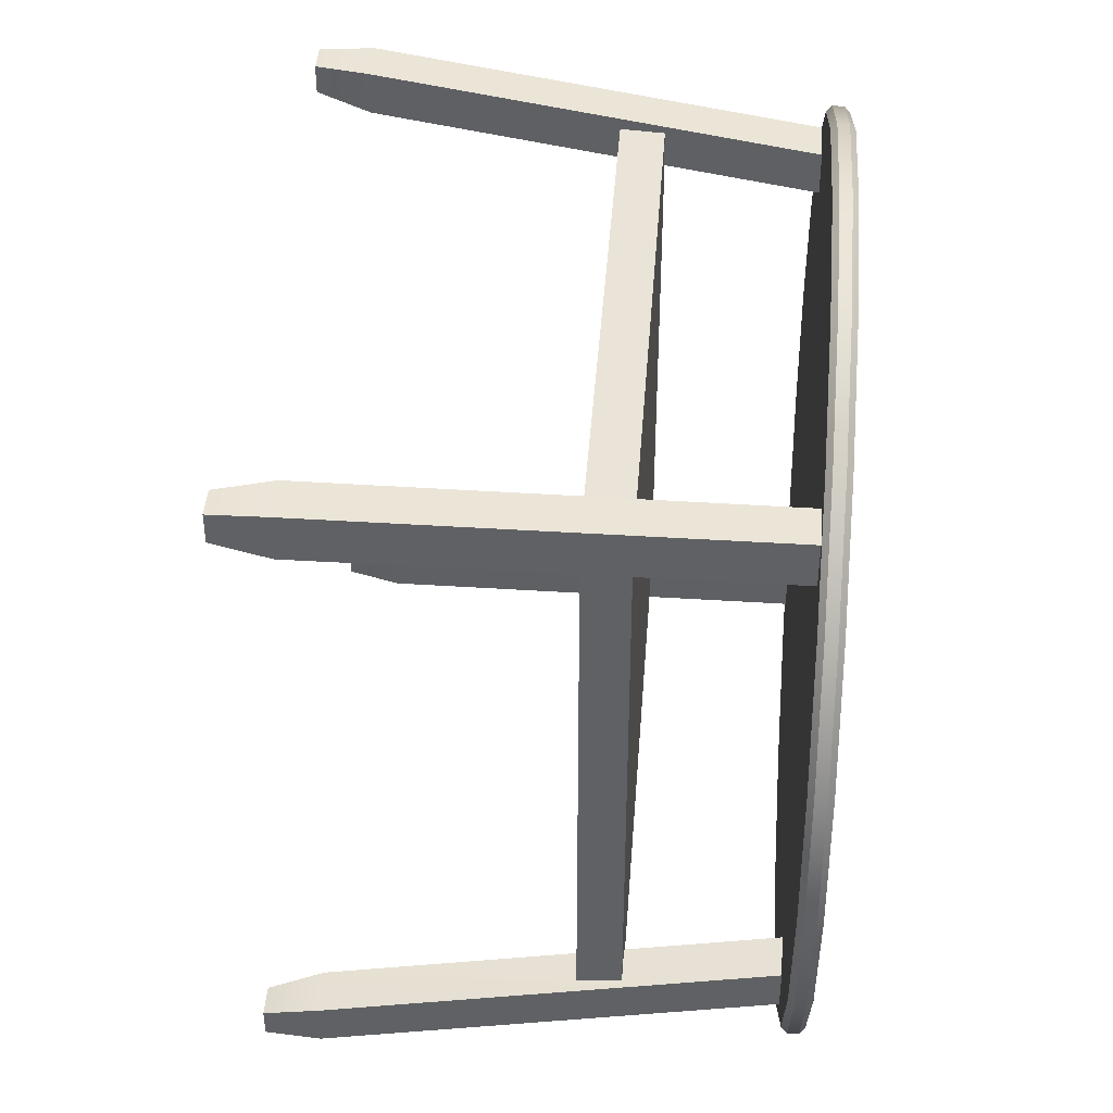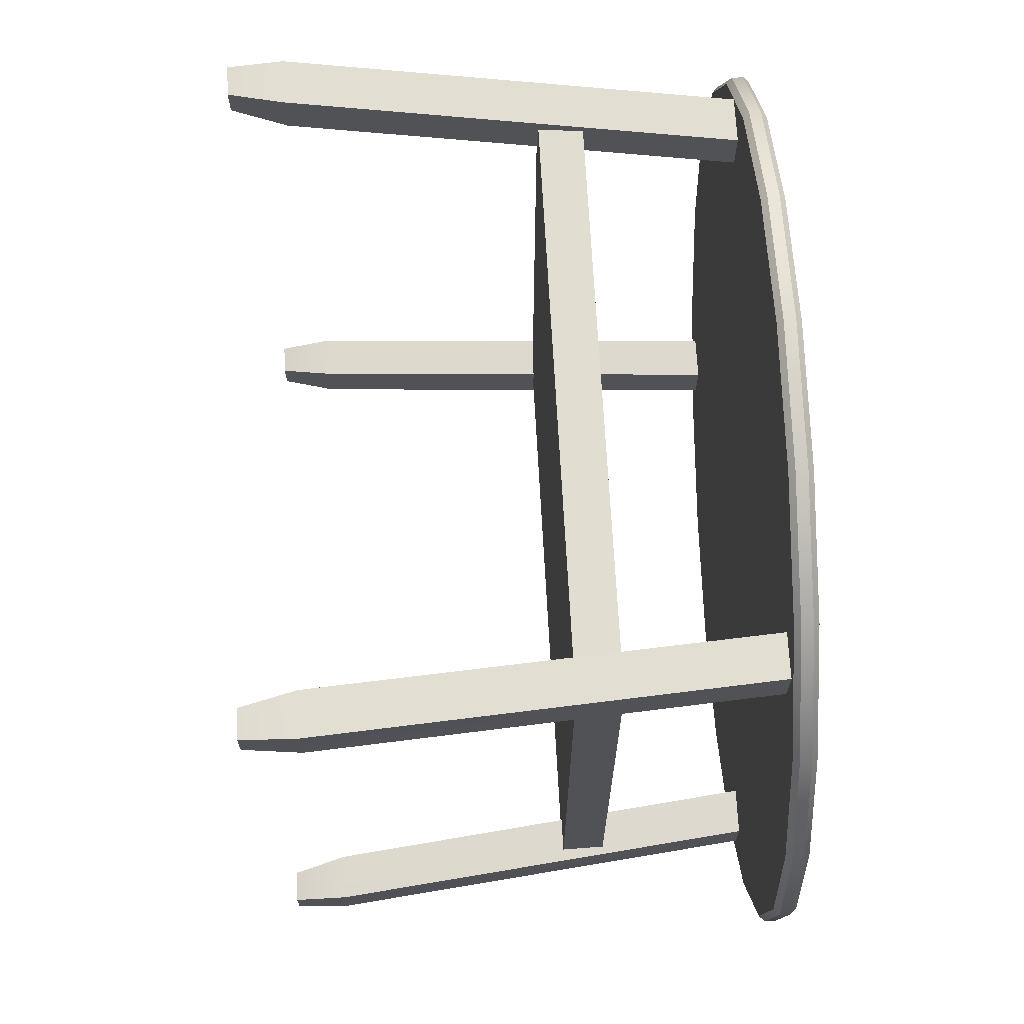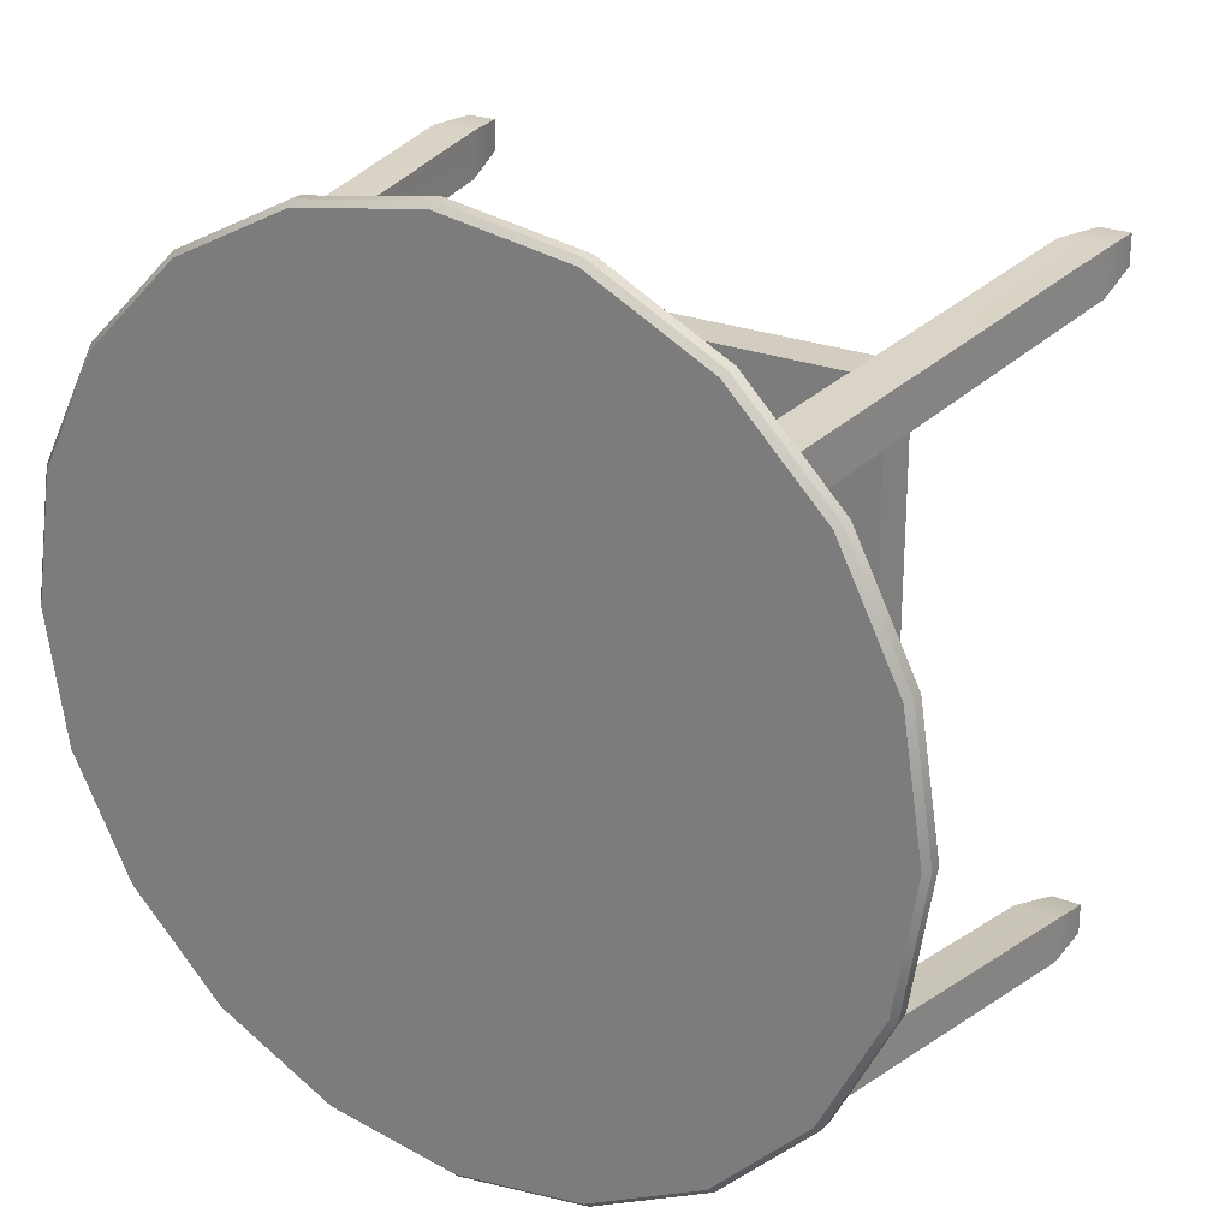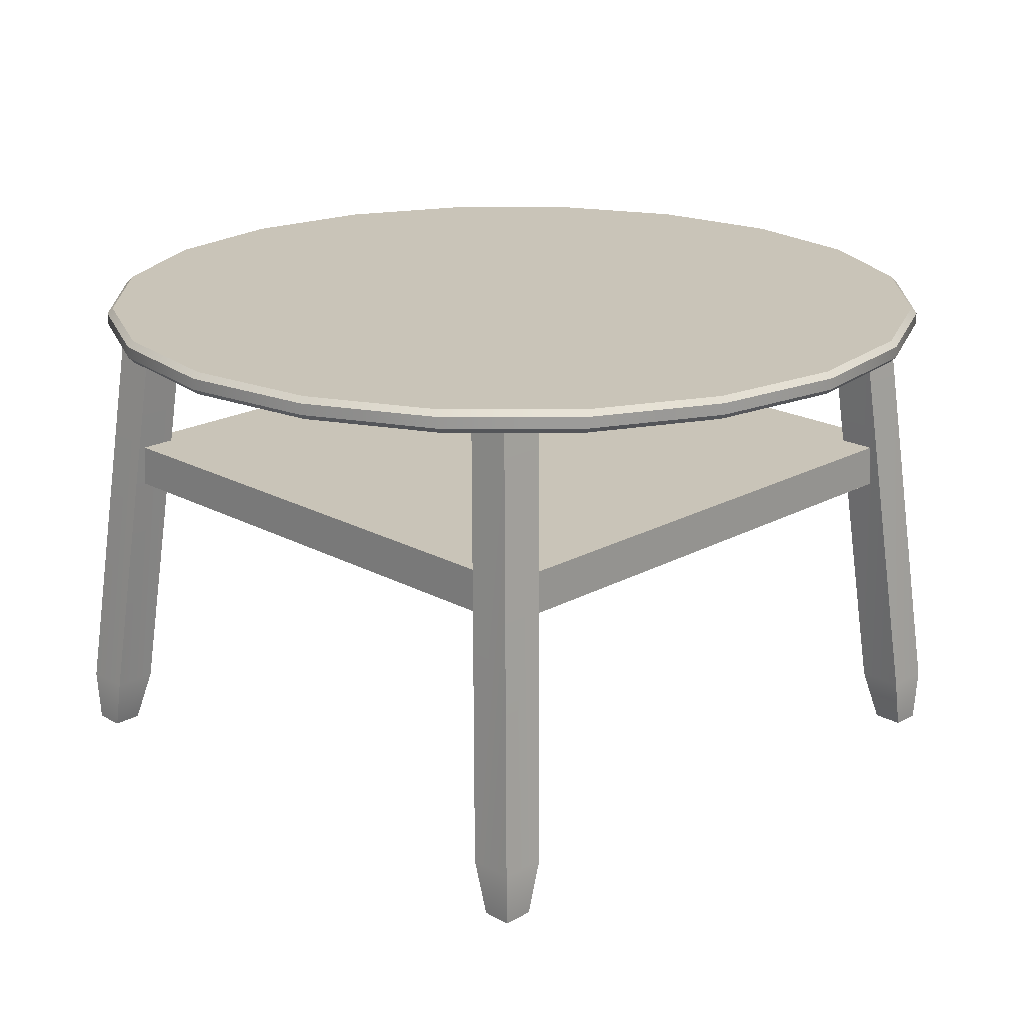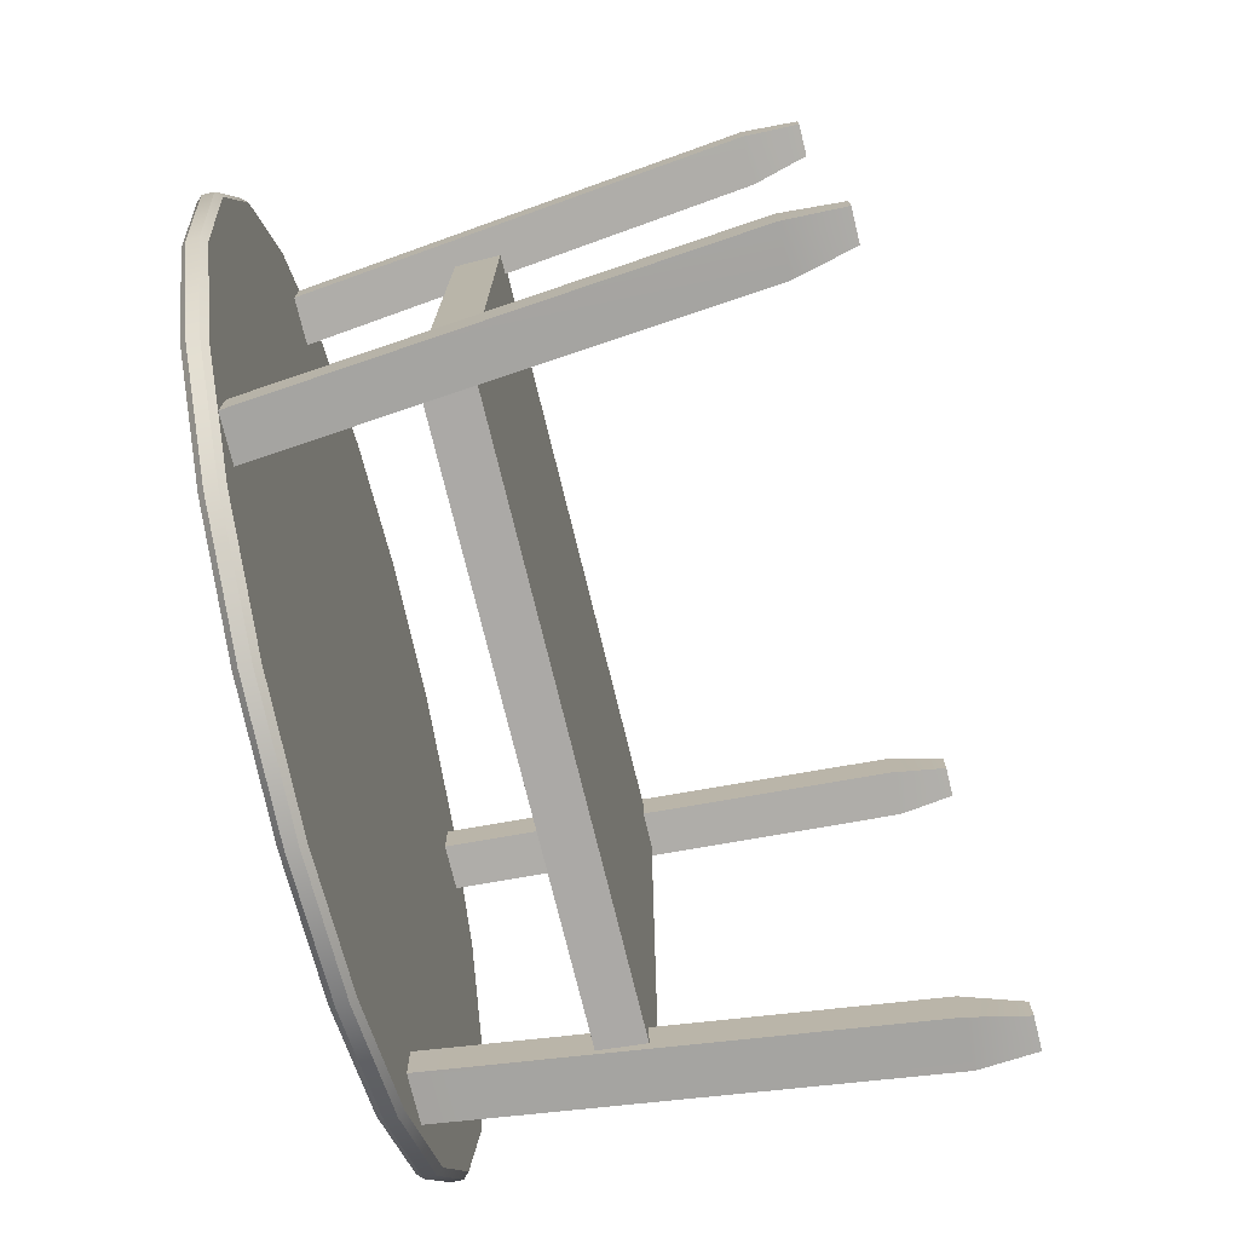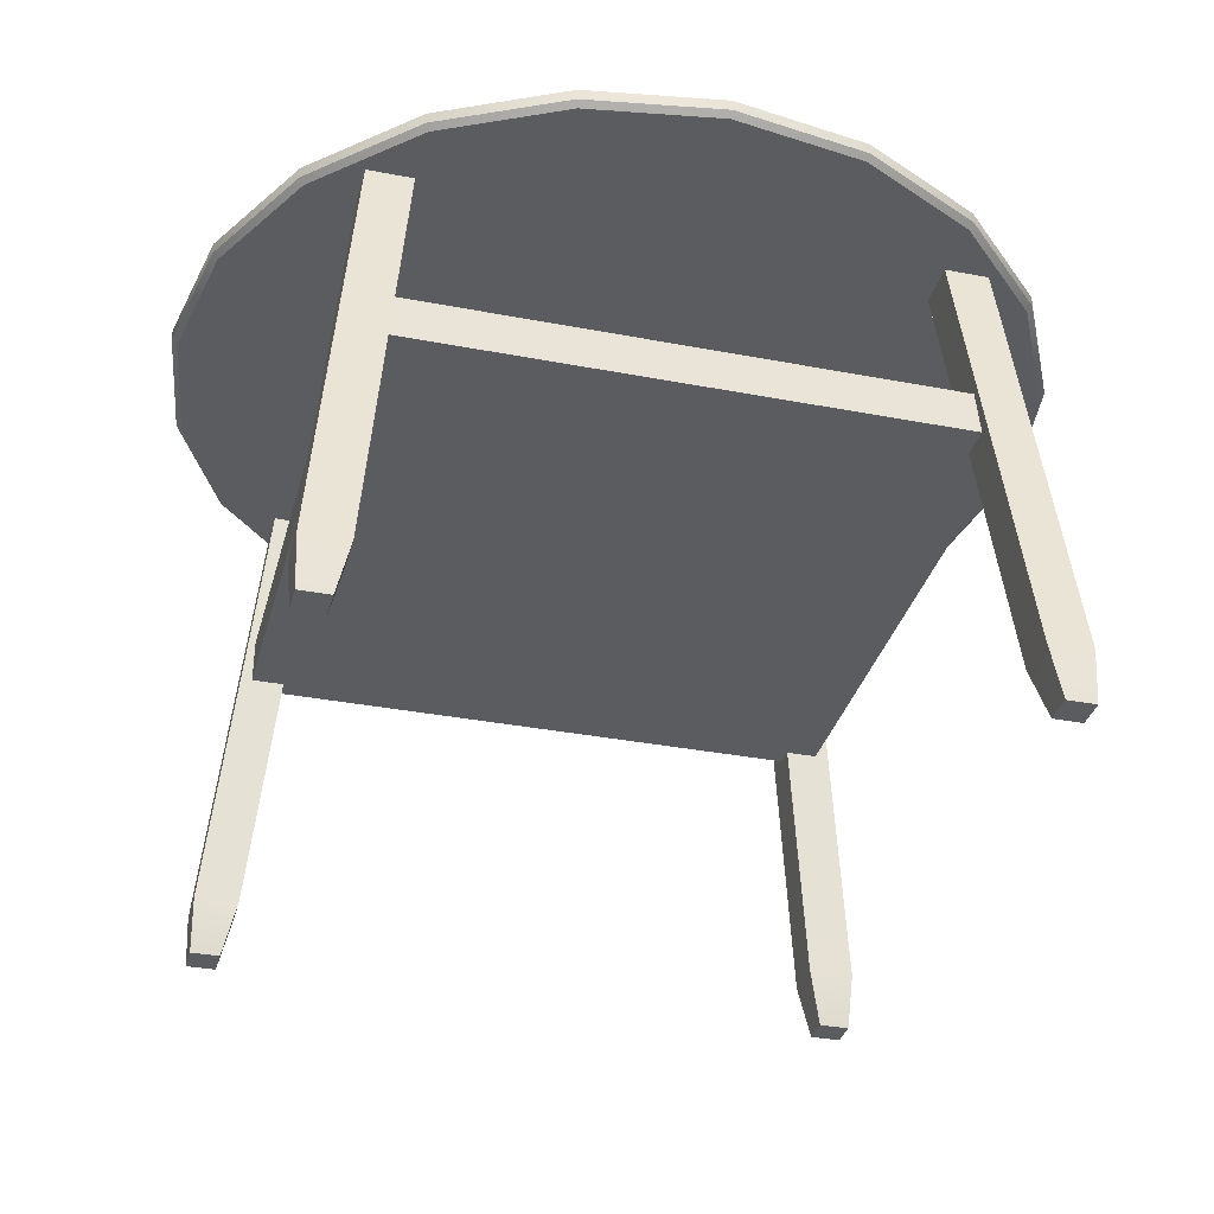
<metadata>
{"format":"obj","ext":"obj","renderer":"f3d","projection":"perspective","resolution":1024,"background":"white","views":[{"elev":43.3,"azim":94.2,"up":"+Z"},{"elev":68.9,"azim":86.9,"up":"+Z"},{"elev":24.8,"azim":-147.2,"up":"+Z"},{"elev":20.1,"azim":44.9,"up":"+Y"},{"elev":-75.5,"azim":-76.2,"up":"+Z"},{"elev":-34.1,"azim":75.4,"up":"+Y"}]}
</metadata>
<code>
g default
v -65.25 0.5897 63.73
v -59.51 0.5897 63.73
v -65.25 0.5897 58.19
v -59.51 0.5897 58.19
v -57.12 10.78 64.11
v -65.75 10.78 64.11
v -65.75 10.78 55.8
v -57.12 10.78 55.8
v -49.38 94.11 55.9
v -58.01 94.11 55.9
v -58.01 94.11 47.58
v -49.38 94.11 47.58
g TableLeg1 TableLeg2 TableLeg3 TableLeg4
f 1 2 5 6
f 7 8 4 3
f 3 4 2 1
f 2 4 8 5
f 3 1 6 7
f 6 5 9 10
f 7 6 10 11
f 11 12 8 7
f 5 8 12 9
g default
v 62.3 0.5897 63.83
v 62.3 0.5897 58.09
v 56.77 0.5897 63.83
v 56.77 0.5897 58.09
v 62.69 10.78 55.7
v 62.69 10.78 64.33
v 54.37 10.78 64.33
v 54.37 10.78 55.7
v 54.48 94.11 47.95
v 54.48 94.11 56.59
v 46.16 94.11 56.59
v 46.16 94.11 47.95
g TableLeg1 TableLeg2 TableLeg3 TableLeg4
f 13 14 17 18
f 19 20 16 15
f 15 16 14 13
f 14 16 20 17
f 15 13 18 19
f 18 17 21 22
f 19 18 22 23
f 23 24 20 19
f 17 20 24 21
g default
v 62.41 0.5897 -63.73
v 56.67 0.5897 -63.73
v 62.41 0.5897 -58.19
v 56.67 0.5897 -58.19
v 54.27 10.78 -64.11
v 62.91 10.78 -64.11
v 62.91 10.78 -55.8
v 54.27 10.78 -55.8
v 46.53 94.11 -55.9
v 55.16 94.11 -55.9
v 55.16 94.11 -47.58
v 46.53 94.11 -47.58
g TableLeg1 TableLeg2 TableLeg3 TableLeg4
f 25 26 29 30
f 31 32 28 27
f 27 28 26 25
f 26 28 32 29
f 27 25 30 31
f 30 29 33 34
f 31 30 34 35
f 35 36 32 31
f 29 32 36 33
g default
v -65.15 0.5897 -63.83
v -65.15 0.5897 -58.09
v -59.62 0.5897 -63.83
v -59.62 0.5897 -58.09
v -65.54 10.78 -55.7
v -65.54 10.78 -64.33
v -57.22 10.78 -64.33
v -57.22 10.78 -55.7
v -57.32 94.11 -47.95
v -57.32 94.11 -56.59
v -49 94.11 -56.59
v -49 94.11 -47.95
g TableLeg1 TableLeg2 TableLeg3 TableLeg4
f 37 38 41 42
f 43 44 40 39
f 39 40 38 37
f 38 40 44 41
f 39 37 42 43
f 42 41 45 46
f 43 42 46 47
f 47 48 44 43
f 41 44 48 45
g default
v -56.29 56.88 57.4
v 56.29 56.88 57.4
v -56.29 65.04 57.4
v 56.29 65.04 57.4
v -56.29 65.04 -57.4
v 56.29 65.04 -57.4
v -56.29 56.88 -57.4
v 56.29 56.88 -57.4
g TableMiddle
f 49 50 52 51
f 51 52 54 53
f 53 54 56 55
f 55 56 50 49
f 50 56 54 52
f 55 49 51 53
g default
v 0 93.48 0
v 0 97.75 0
v 78.79 94.55 -25.6
v 77.76 93.48 -25.27
v 67.02 94.55 -48.69
v 66.15 93.48 -48.06
v 48.69 94.55 -67.02
v 48.06 93.48 -66.15
v 25.6 94.55 -78.79
v 25.27 93.48 -77.76
v 0 94.55 -82.84
v 0 93.48 -81.76
v -25.6 94.55 -78.79
v -25.27 93.48 -77.76
v -48.69 94.55 -67.02
v -48.06 93.48 -66.15
v -67.02 94.55 -48.69
v -66.15 93.48 -48.06
v -78.79 94.55 -25.6
v -77.76 93.48 -25.27
v -82.84 94.55 0
v -81.76 93.48 0
v -78.79 94.55 25.6
v -77.76 93.48 25.27
v -67.02 94.55 48.69
v -66.15 93.48 48.06
v -48.69 94.55 67.02
v -48.06 93.48 66.15
v -25.6 94.55 78.79
v -25.27 93.48 77.76
v -2e-06 94.55 82.84
v -3e-06 93.48 81.76
v 25.6 94.55 78.79
v 25.27 93.48 77.76
v 48.69 94.55 67.02
v 48.06 93.48 66.15
v 67.02 94.55 48.69
v 66.15 93.48 48.06
v 78.79 94.55 25.6
v 77.76 93.48 25.27
v 82.84 94.55 0
v 81.76 93.48 -1e-06
v 78.79 96.68 -25.6
v 77.76 97.75 -25.27
v 67.02 96.68 -48.69
v 66.15 97.75 -48.06
v 48.69 96.68 -67.02
v 48.06 97.75 -66.15
v 25.6 96.68 -78.79
v 25.27 97.75 -77.76
v 0 96.68 -82.84
v 0 97.75 -81.76
v -25.6 96.68 -78.79
v -25.27 97.75 -77.76
v -48.69 96.68 -67.02
v -48.06 97.75 -66.15
v -67.02 96.68 -48.69
v -66.15 97.75 -48.06
v -78.79 96.68 -25.6
v -77.76 97.75 -25.27
v -82.84 96.68 0
v -81.76 97.75 0
v -78.79 96.68 25.6
v -77.76 97.75 25.27
v -67.02 96.68 48.69
v -66.15 97.75 48.06
v -48.69 96.68 67.02
v -48.06 97.75 66.15
v -25.6 96.68 78.79
v -25.27 97.75 77.76
v -2e-06 96.68 82.84
v -3e-06 97.75 81.76
v 25.6 96.68 78.79
v 25.27 97.75 77.76
v 48.69 96.68 67.02
v 48.06 97.75 66.15
v 67.02 96.68 48.69
v 66.15 97.75 48.06
v 78.79 96.68 25.6
v 77.76 97.75 25.27
v 82.84 96.68 0
v 81.76 97.75 -1e-06
g TableTop
f 59 60 62 61
f 60 59 97 98
f 61 62 64 63
f 63 64 66 65
f 65 66 68 67
f 67 68 70 69
f 69 70 72 71
f 71 72 74 73
f 73 74 76 75
f 75 76 78 77
f 77 78 80 79
f 79 80 82 81
f 81 82 84 83
f 83 84 86 85
f 85 86 88 87
f 87 88 90 89
f 89 90 92 91
f 91 92 94 93
f 93 94 96 95
f 95 96 98 97
f 99 100 138 137
f 100 99 101 102
f 102 101 103 104
f 104 103 105 106
f 106 105 107 108
f 108 107 109 110
f 110 109 111 112
f 112 111 113 114
f 114 113 115 116
f 116 115 117 118
f 118 117 119 120
f 120 119 121 122
f 122 121 123 124
f 124 123 125 126
f 126 125 127 128
f 128 127 129 130
f 130 129 131 132
f 132 131 133 134
f 134 133 135 136
f 136 135 137 138
f 59 61 101 99
f 61 63 103 101
f 63 65 105 103
f 65 67 107 105
f 67 69 109 107
f 69 71 111 109
f 71 73 113 111
f 73 75 115 113
f 75 77 117 115
f 77 79 119 117
f 79 81 121 119
f 81 83 123 121
f 83 85 125 123
f 85 87 127 125
f 87 89 129 127
f 89 91 131 129
f 91 93 133 131
f 93 95 135 133
f 95 97 137 135
f 97 59 99 137
f 62 60 57
f 64 62 57
f 66 64 57
f 68 66 57
f 70 68 57
f 72 70 57
f 74 72 57
f 76 74 57
f 78 76 57
f 80 78 57
f 82 80 57
f 84 82 57
f 86 84 57
f 88 86 57
f 90 88 57
f 92 90 57
f 94 92 57
f 96 94 57
f 98 96 57
f 60 98 57
f 100 102 58
f 102 104 58
f 104 106 58
f 106 108 58
f 108 110 58
f 110 112 58
f 112 114 58
f 114 116 58
f 116 118 58
f 118 120 58
f 120 122 58
f 122 124 58
f 124 126 58
f 126 128 58
f 128 130 58
f 130 132 58
f 132 134 58
f 134 136 58
f 136 138 58
f 138 100 58

</code>
